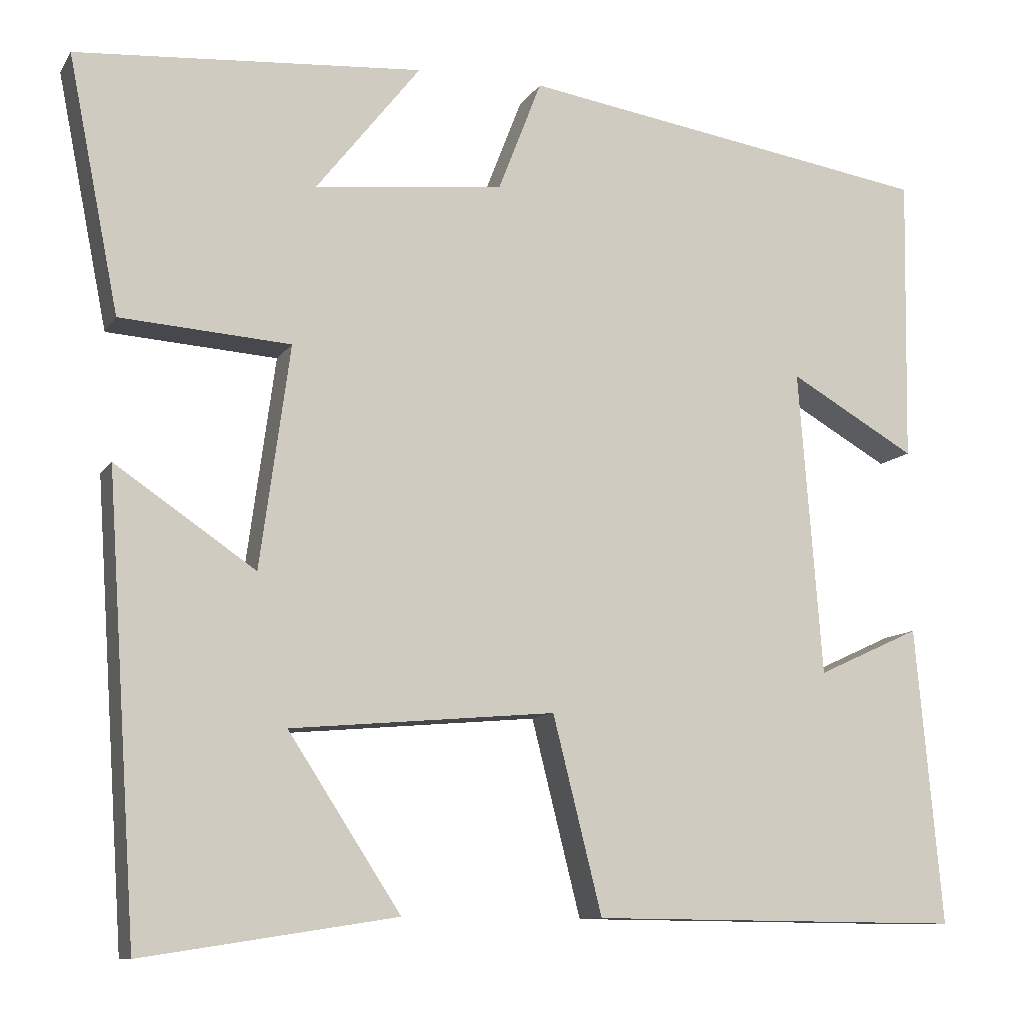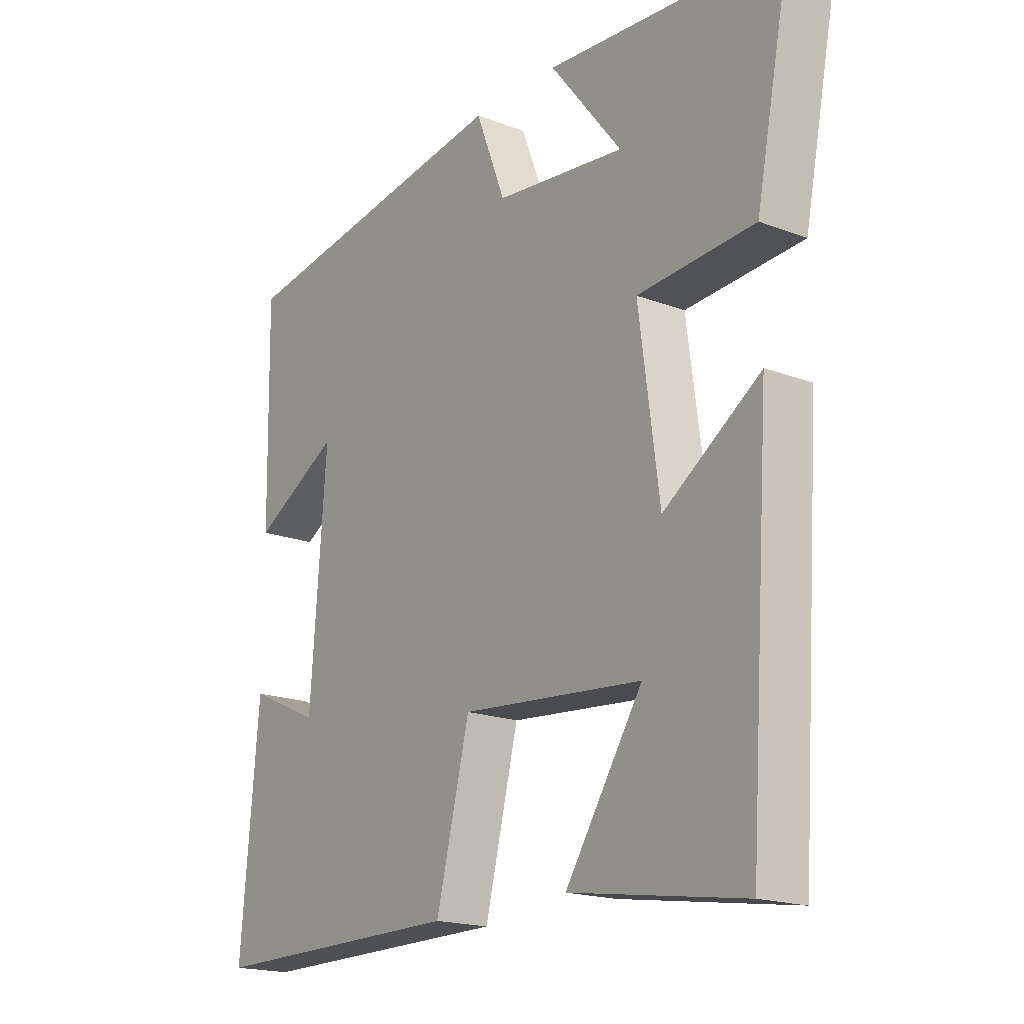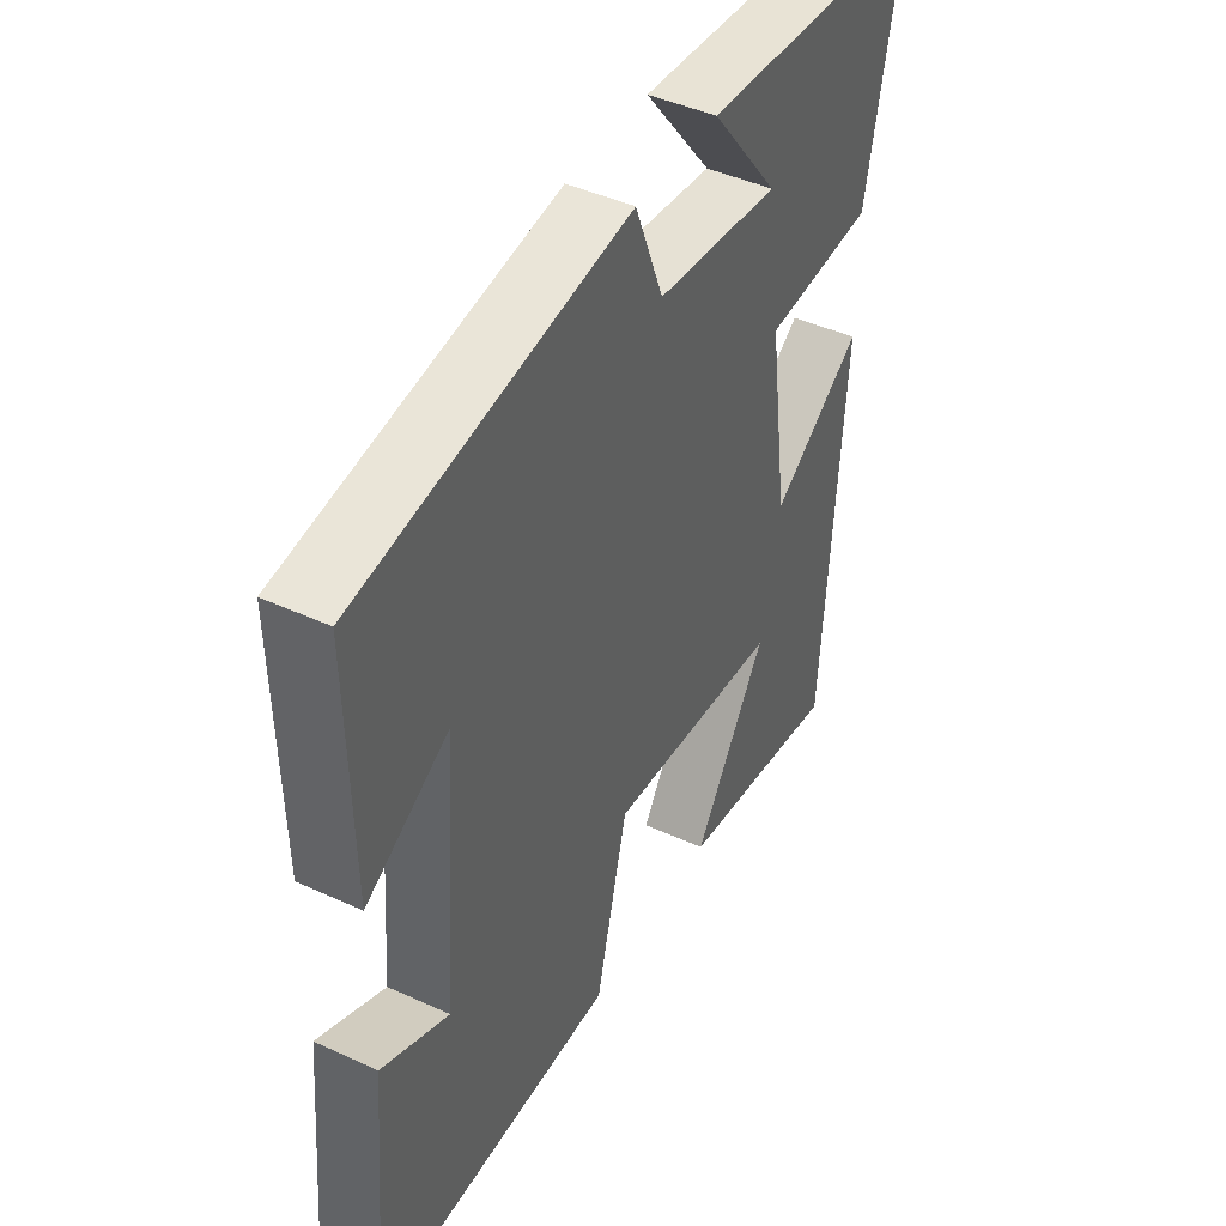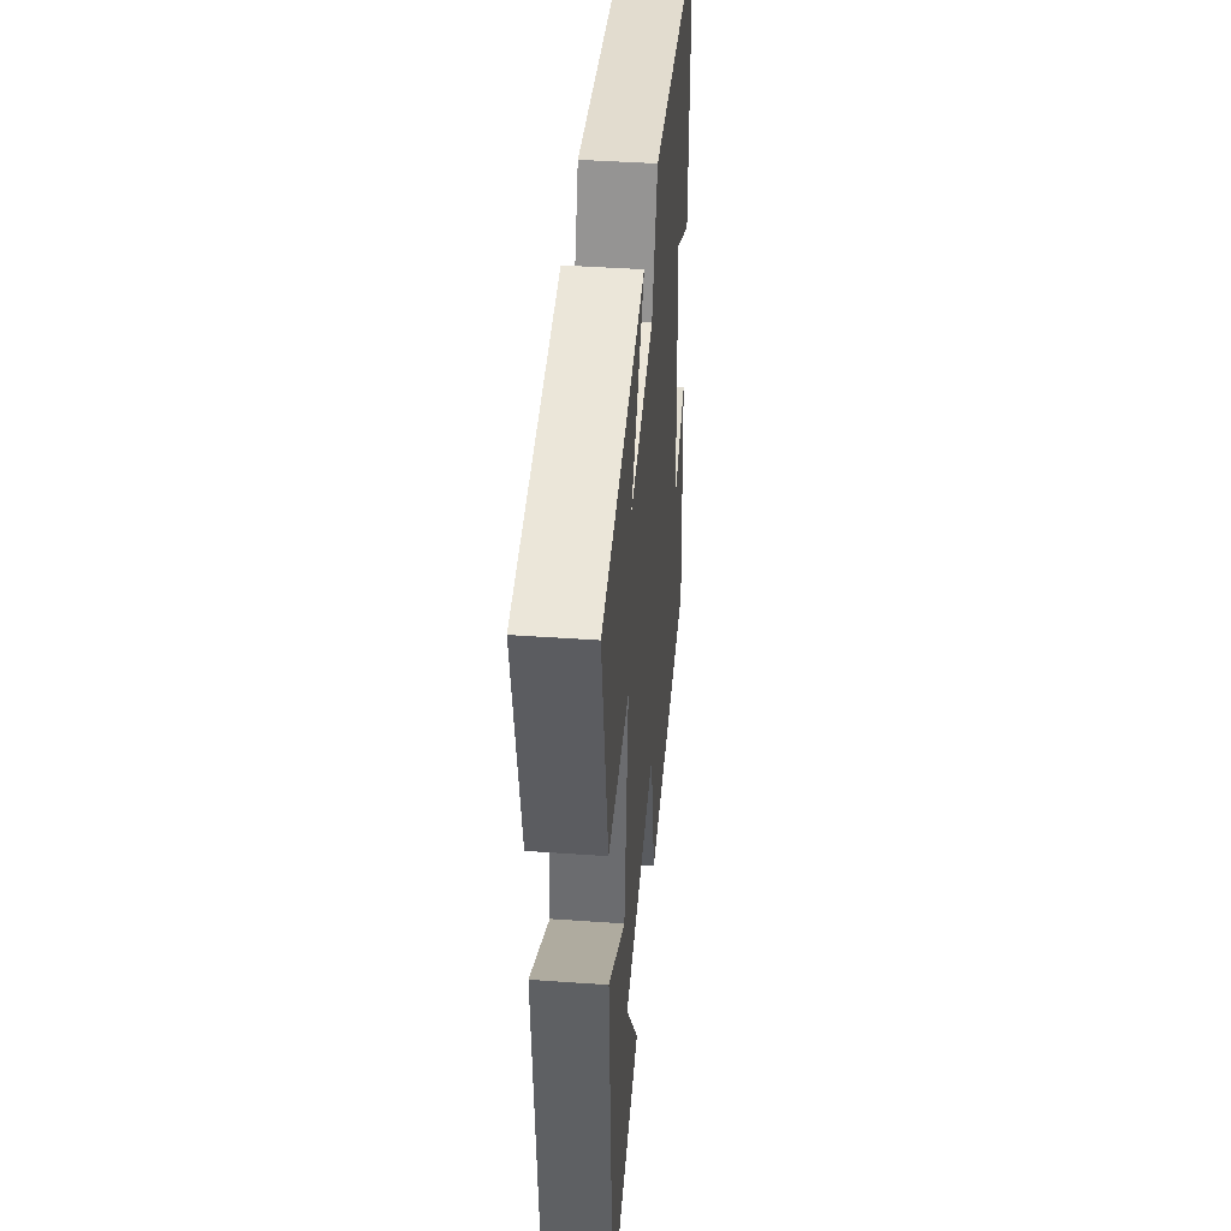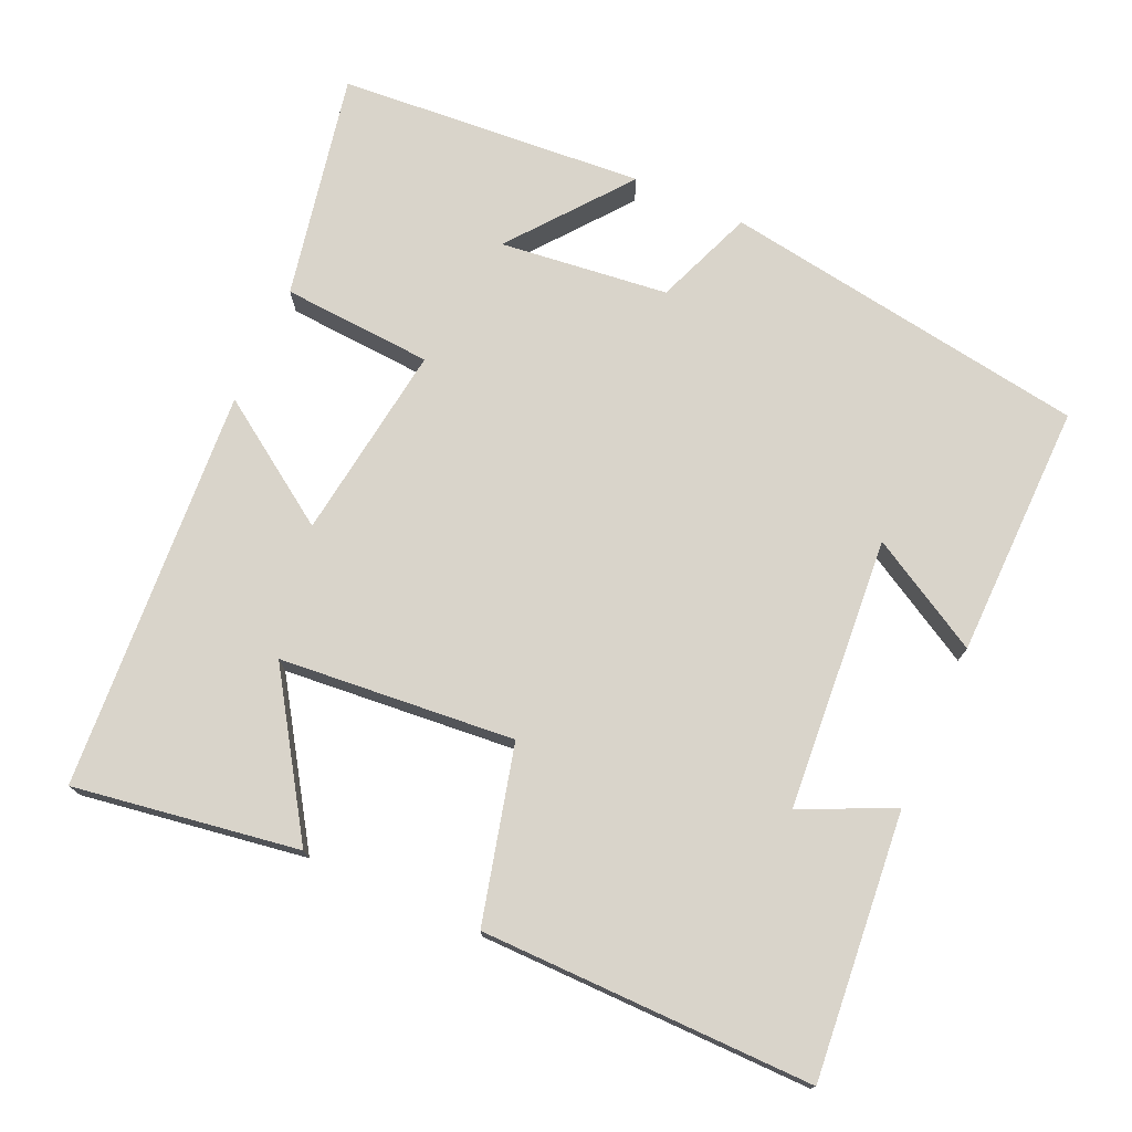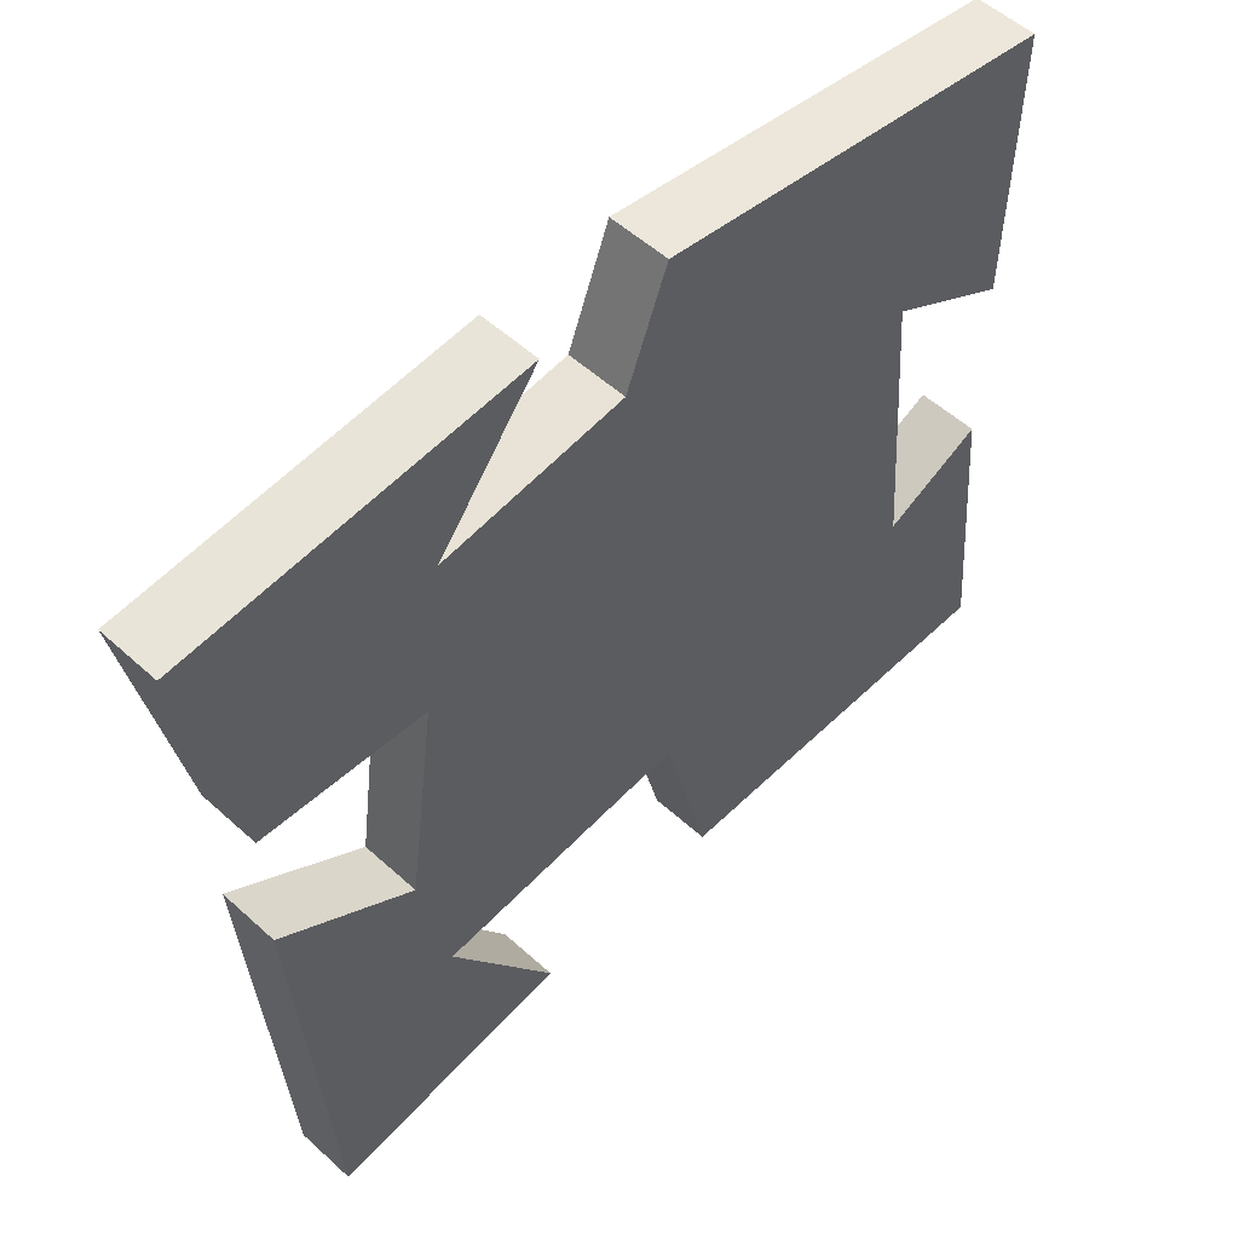
<metadata>
{"format":"obj","ext":"obj","renderer":"f3d","projection":"perspective","resolution":1024,"background":"white","views":[{"elev":-10.4,"azim":160.2,"up":"+Z"},{"elev":-18.3,"azim":53.6,"up":"+Z"},{"elev":44.1,"azim":-61.7,"up":"+Z"},{"elev":43.4,"azim":94.8,"up":"+Z"},{"elev":74.8,"azim":-155.9,"up":"+Y"},{"elev":53.9,"azim":134.0,"up":"+Z"}]}
</metadata>
<code>
v -0.532 0.07 -0.504
v -0.5 0.07 -0.147
v -0.376 0.07 -0.204
v -0.348 0.07 0.164
v -0.5 0.07 0.077
v -0.506 0.07 0.422
v -0.009 0.07 0.5
v 0.043 0.07 0.366
v 0.271 0.07 0.34
v 0.145 0.07 0.5
v 0.561 0.07 0.469
v 0.5 0.07 0.163
v 0.296 0.07 0.149
v 0.332 0.07 -0.117
v 0.5 0.07 -0.003
v 0.463 0.07 -0.547
v 0.159 0.07 -0.5
v 0.294 0.07 -0.293
v -0.024 0.07 -0.265
v -0.083 0.07 -0.5
v -0.532 0 -0.504
v -0.5 0 -0.147
v -0.376 0 -0.204
v -0.348 0 0.164
v -0.5 0 0.077
v -0.506 0 0.422
v -0.009 0 0.5
v 0.043 0 0.366
v 0.271 0 0.34
v 0.145 0 0.5
v 0.561 0 0.469
v 0.5 0 0.163
v 0.296 0 0.149
v 0.332 0 -0.117
v 0.5 0 -0.003
v 0.463 0 -0.547
v 0.159 0 -0.5
v 0.294 0 -0.293
v -0.024 0 -0.265
v -0.083 0 -0.5
f 19 20 1
f 15 16 17 18
f 14 15 18
f 13 14 18 19
f 11 12 13
f 9 10 11
f 9 11 13
f 8 9 13 19
f 4 5 6 7
f 3 4 7 8
f 1 2 3
f 1 3 8 19
f 21 40 39
f 38 37 36 35
f 38 35 34
f 39 38 34 33
f 33 32 31
f 31 30 29
f 33 31 29
f 39 33 29 28
f 27 26 25 24
f 28 27 24 23
f 23 22 21
f 39 28 23 21
f 1 21 22 2
f 2 22 23 3
f 3 23 24 4
f 4 24 25 5
f 5 25 26 6
f 6 26 27 7
f 7 27 28 8
f 8 28 29 9
f 9 29 30 10
f 10 30 31 11
f 11 31 32 12
f 12 32 33 13
f 13 33 34 14
f 14 34 35 15
f 15 35 36 16
f 16 36 37 17
f 17 37 38 18
f 18 38 39 19
f 19 39 40 20
f 20 40 21 1

</code>
